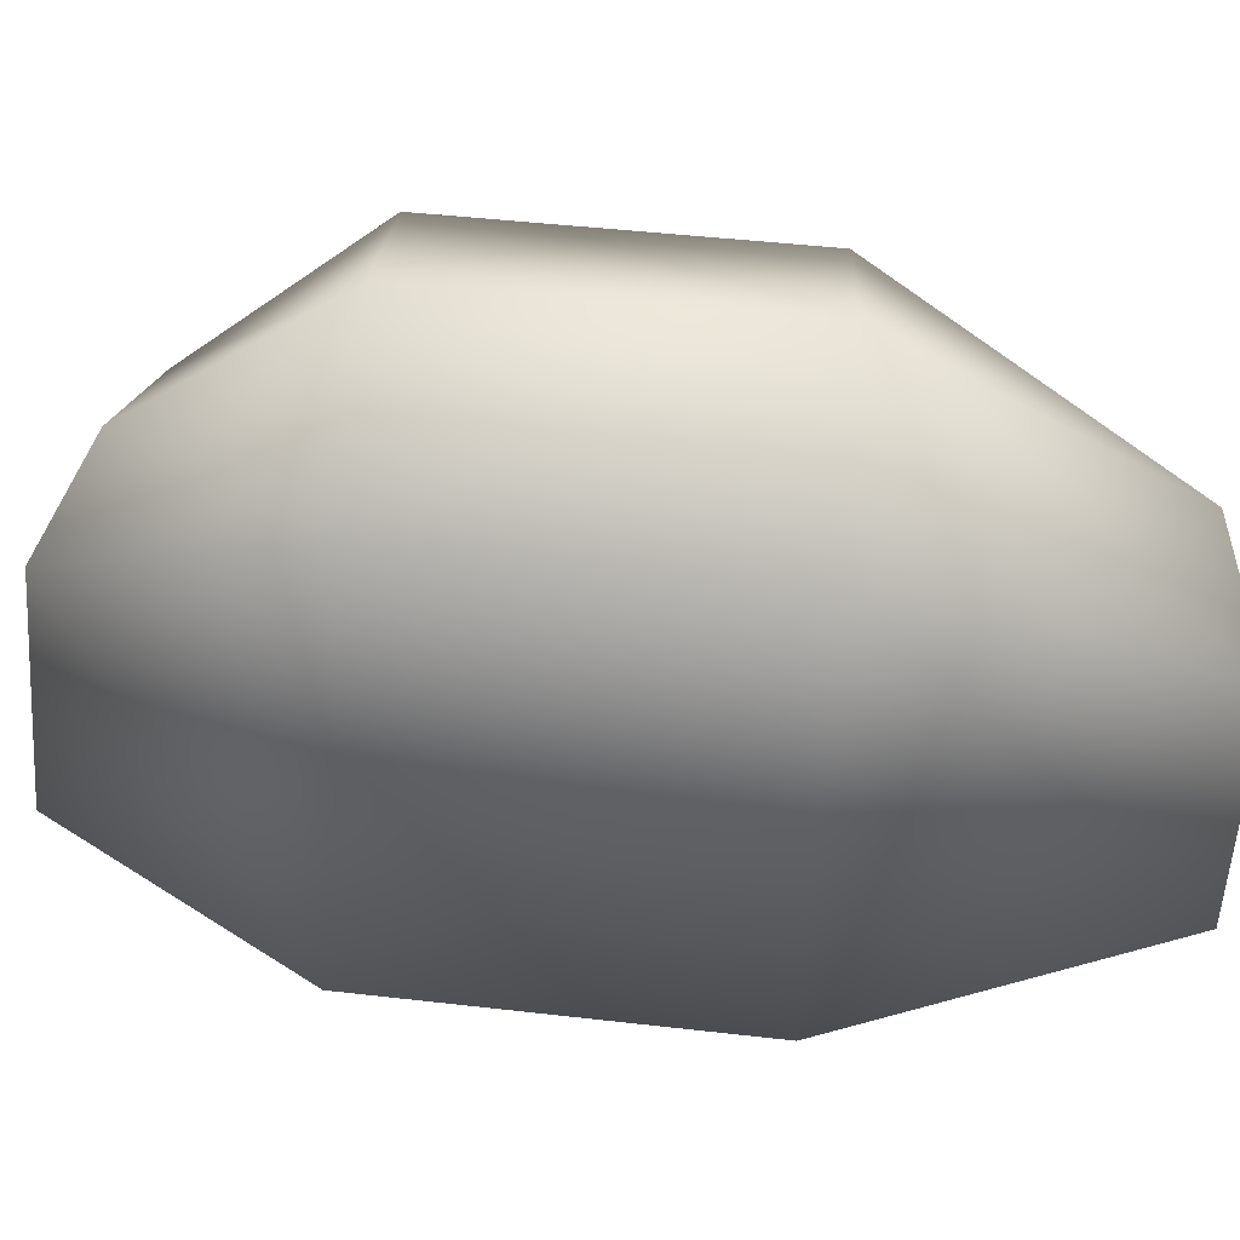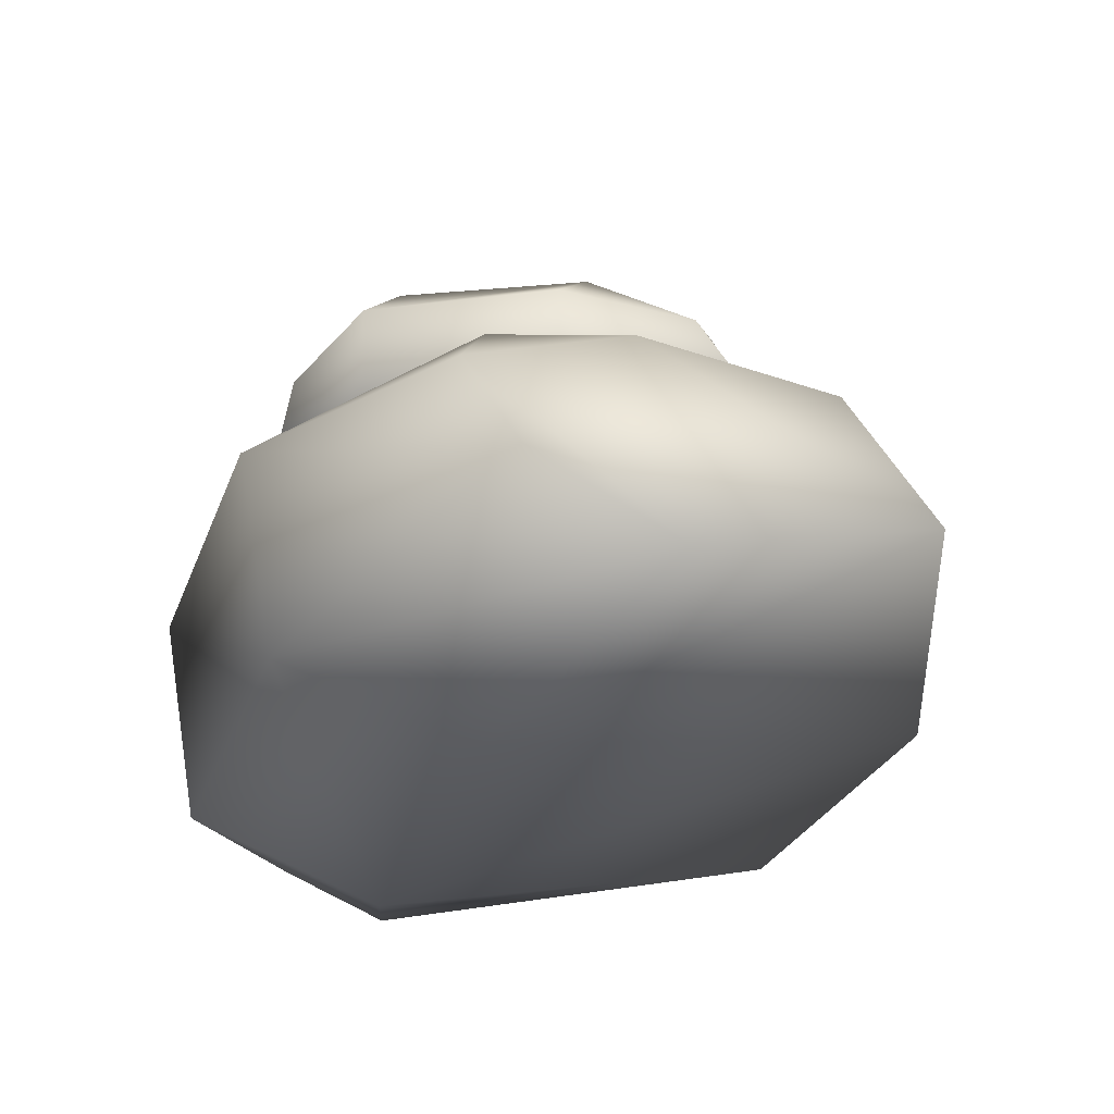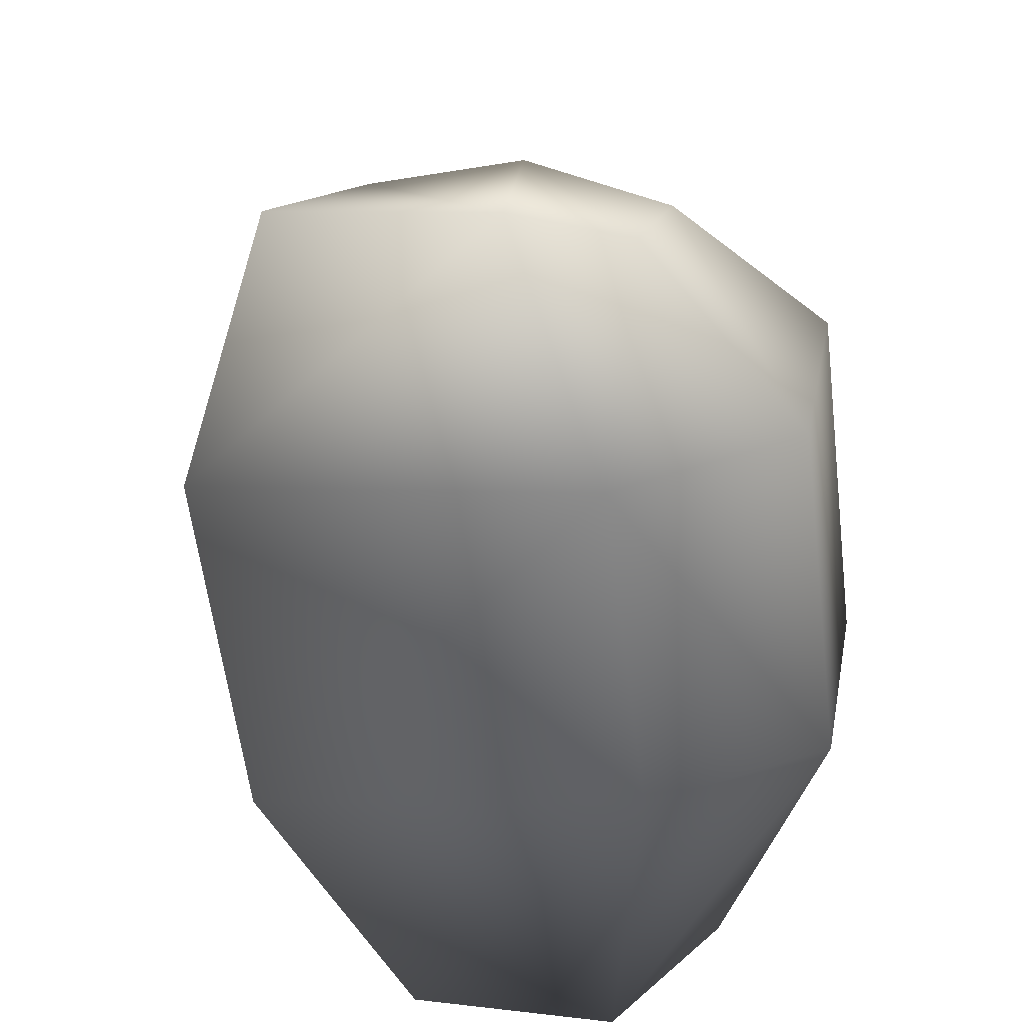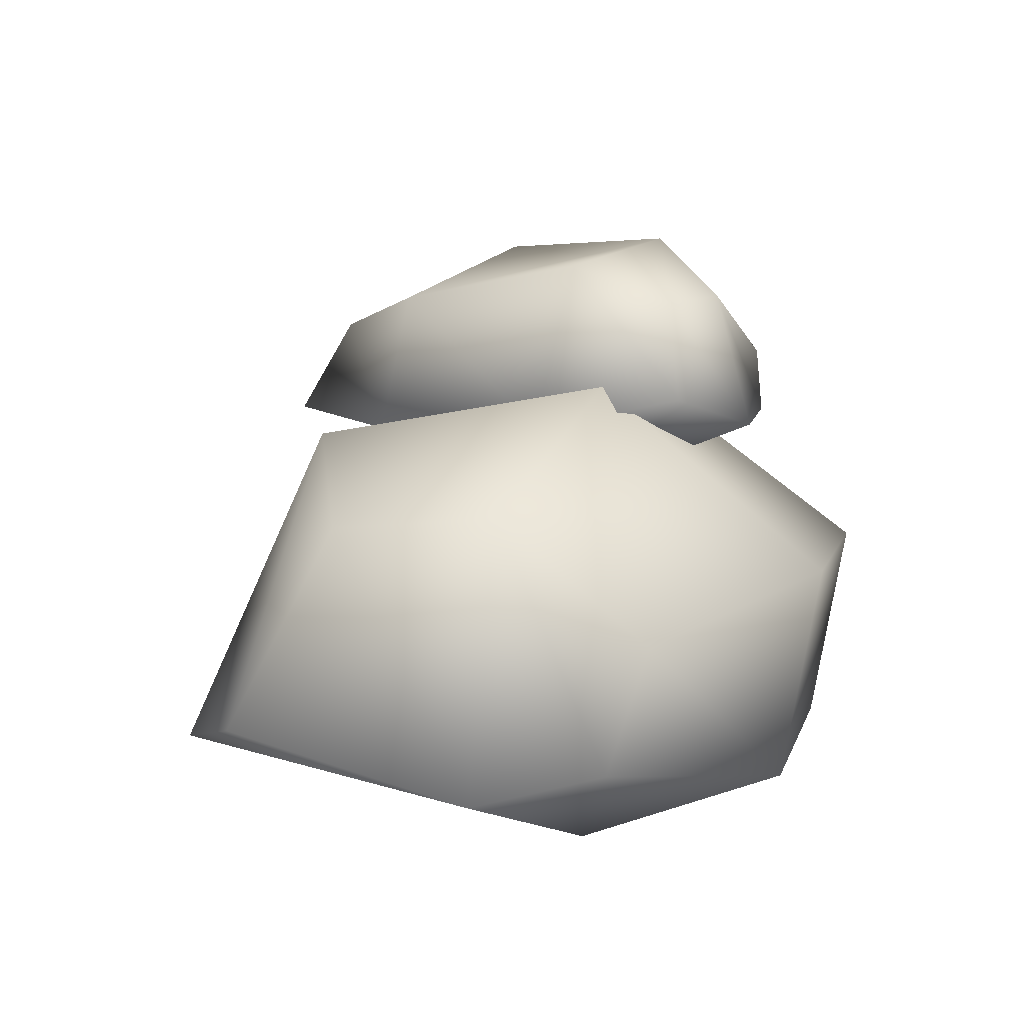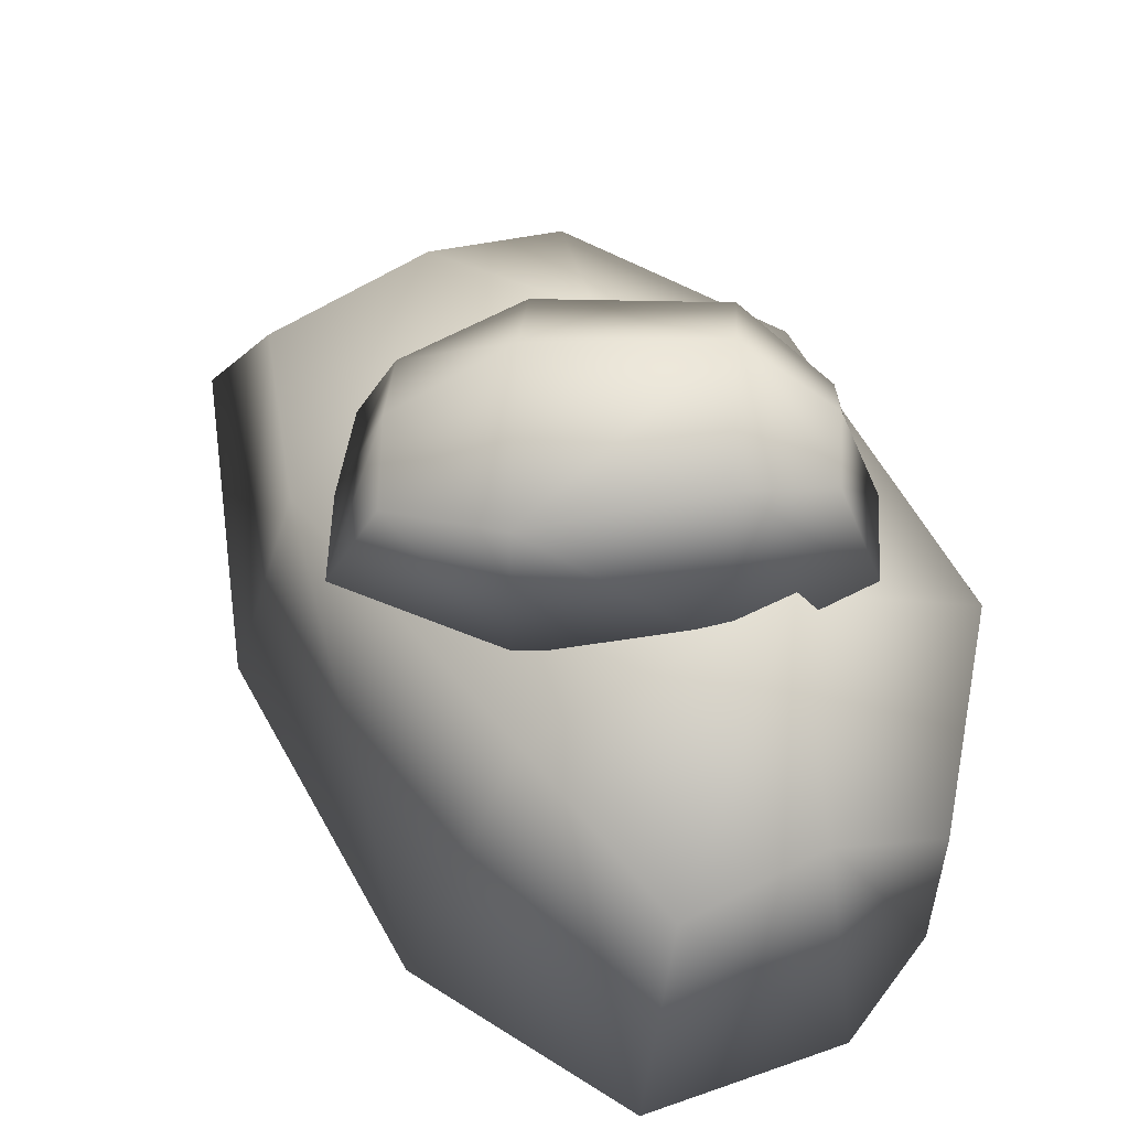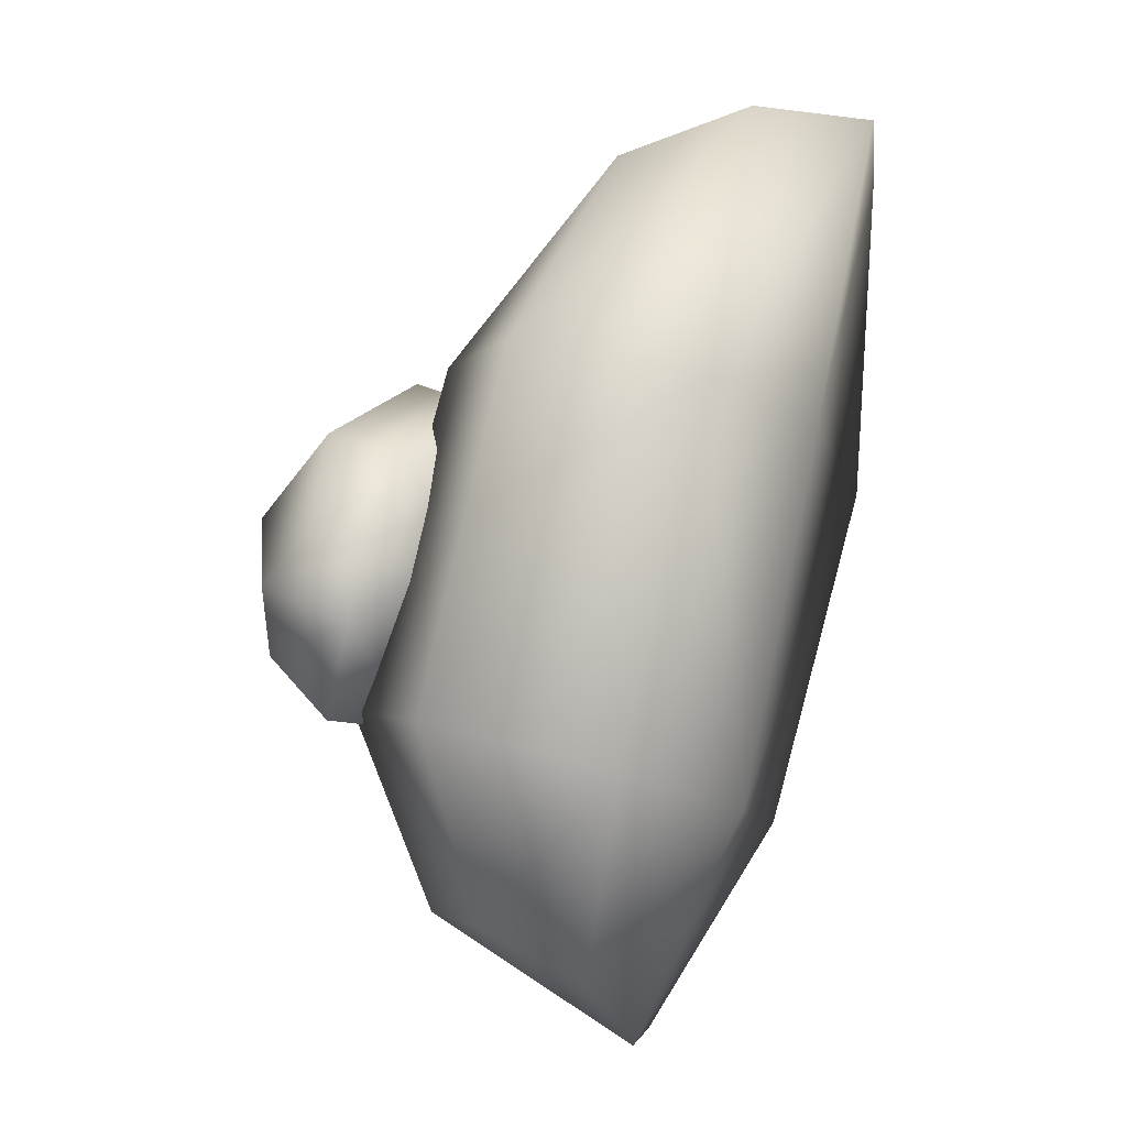
<metadata>
{"format":"obj","ext":"obj","renderer":"f3d","projection":"perspective","resolution":1024,"background":"white","views":[{"elev":-77.0,"azim":-64.6,"up":"+Y"},{"elev":-28.5,"azim":13.3,"up":"+Y"},{"elev":-52.7,"azim":-142.9,"up":"+Y"},{"elev":7.0,"azim":-139.2,"up":"+Y"},{"elev":57.8,"azim":-177.3,"up":"+Y"},{"elev":21.4,"azim":-66.3,"up":"+Z"}]}
</metadata>
<code>
o roca
v 1.67 0.3591 0.006815
v -0.07954 0.05785 0.9872
v -1.056 0.05341 -0.7022
v 0.6739 0.4667 -1.671
v 1.319 1.631 0.2215
v -0.09594 2.112 1.049
v -1.056 2.224 -0.5636
v 0.1345 1.977 -1.261
v -1.994 1.37 -0.06517
v -1.058 1.31 1.561
v -1.864 0.3887 -0.2016
v -0.9074 0.333 1.462
v -1.784 0.5815 -1.432
v -1.838 1.132 -1.19
v -0.5849 1.636 -1.919
v -1.242 1.693 -1.546
v -0.4555 0.7713 -2.467
v -1.423 0.4766 -1.946
v 0.4419 0.6324 2.467
v 0.1205 1.236 2.222
v 0.7909 1.44 1.889
v 1.575 1.309 1.422
v 1.068 0.1819 2.313
v 1.994 0.4391 1.746
v 1.06 2.013 -0.4724
v 1.077 1.881 0.08167
v 0.808 2.455 -0.3686
v 0.8168 2.522 0.09717
v 0.7949 2.418 0.4784
v 0.9862 2.111 0.3979
v -1.441 2.021 0.1083
v -1.428 2.171 -0.4524
v -1.221 2.643 0.1292
v -1.22 2.614 -0.2565
v -1.213 2.356 0.4832
v -1.305 2.075 0.3986
v 0.2002 1.955 0.7419
v -0.7794 1.979 0.745
v 0.2039 2.453 0.8335
v -0.754 2.48 0.8371
v -0.747 2.79 -0.4089
v -0.7396 2.915 0.2953
v 0.2182 2.862 0.2775
v 0.2106 2.617 -0.5589
v -0.7889 2.019 -0.7517
v -0.7962 1.808 0.2602
v 0.1997 1.814 0.2547
v 0.2071 1.968 -0.7689
f 1 2 3 4
f 5 8 7 6
f 5 1 4 8
f 6 7 9 10
f 3 2 12 11
f 12 10 9 11
f 9 7 16 14
f 11 9 14 13
f 3 11 13 18
f 8 4 17 15
f 7 8 15 16
f 4 3 18 17
f 18 16 15 17
f 16 18 13 14
f 12 2 23 19
f 10 12 19 20
f 6 10 20 21
f 1 5 22 24
f 5 6 21 22
f 2 1 24 23
f 24 22 21 23
f 23 21 20 19
f 26 28 29 30
f 25 27 28 26
f 47 48 25 26
f 44 43 28 27
f 48 44 27 25
f 43 39 29 28
f 39 37 30 29
f 37 47 26 30
f 33 31 36 35
f 31 33 34 32
f 45 46 31 32
f 42 41 34 33
f 41 45 32 34
f 46 38 36 31
f 38 40 35 36
f 40 42 33 35
f 37 39 40 38
f 46 47 37 38
f 43 42 40 39
f 44 48 45 41
f 44 41 42 43
f 48 47 46 45

</code>
